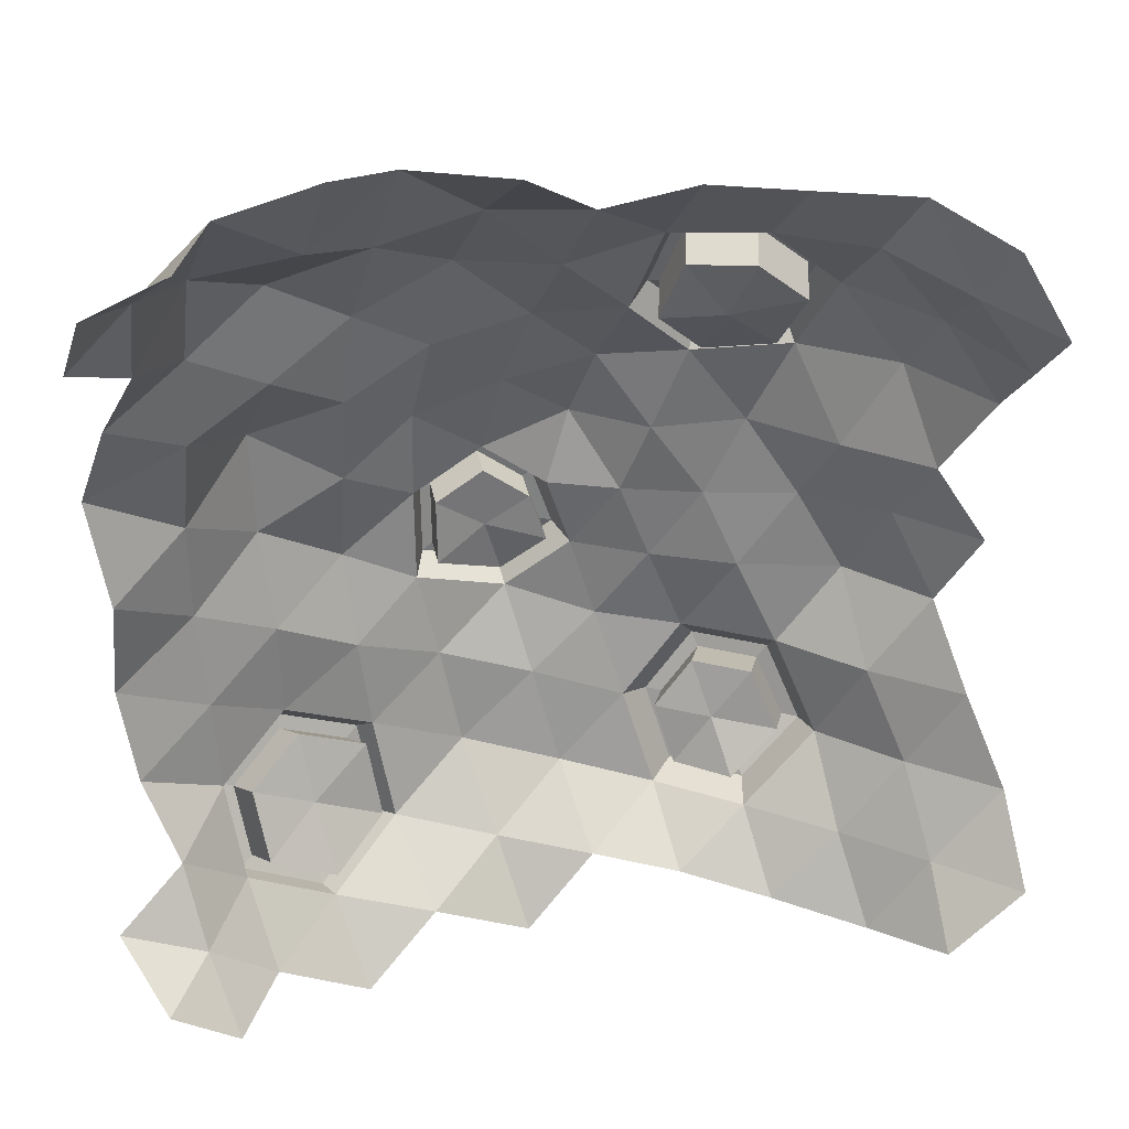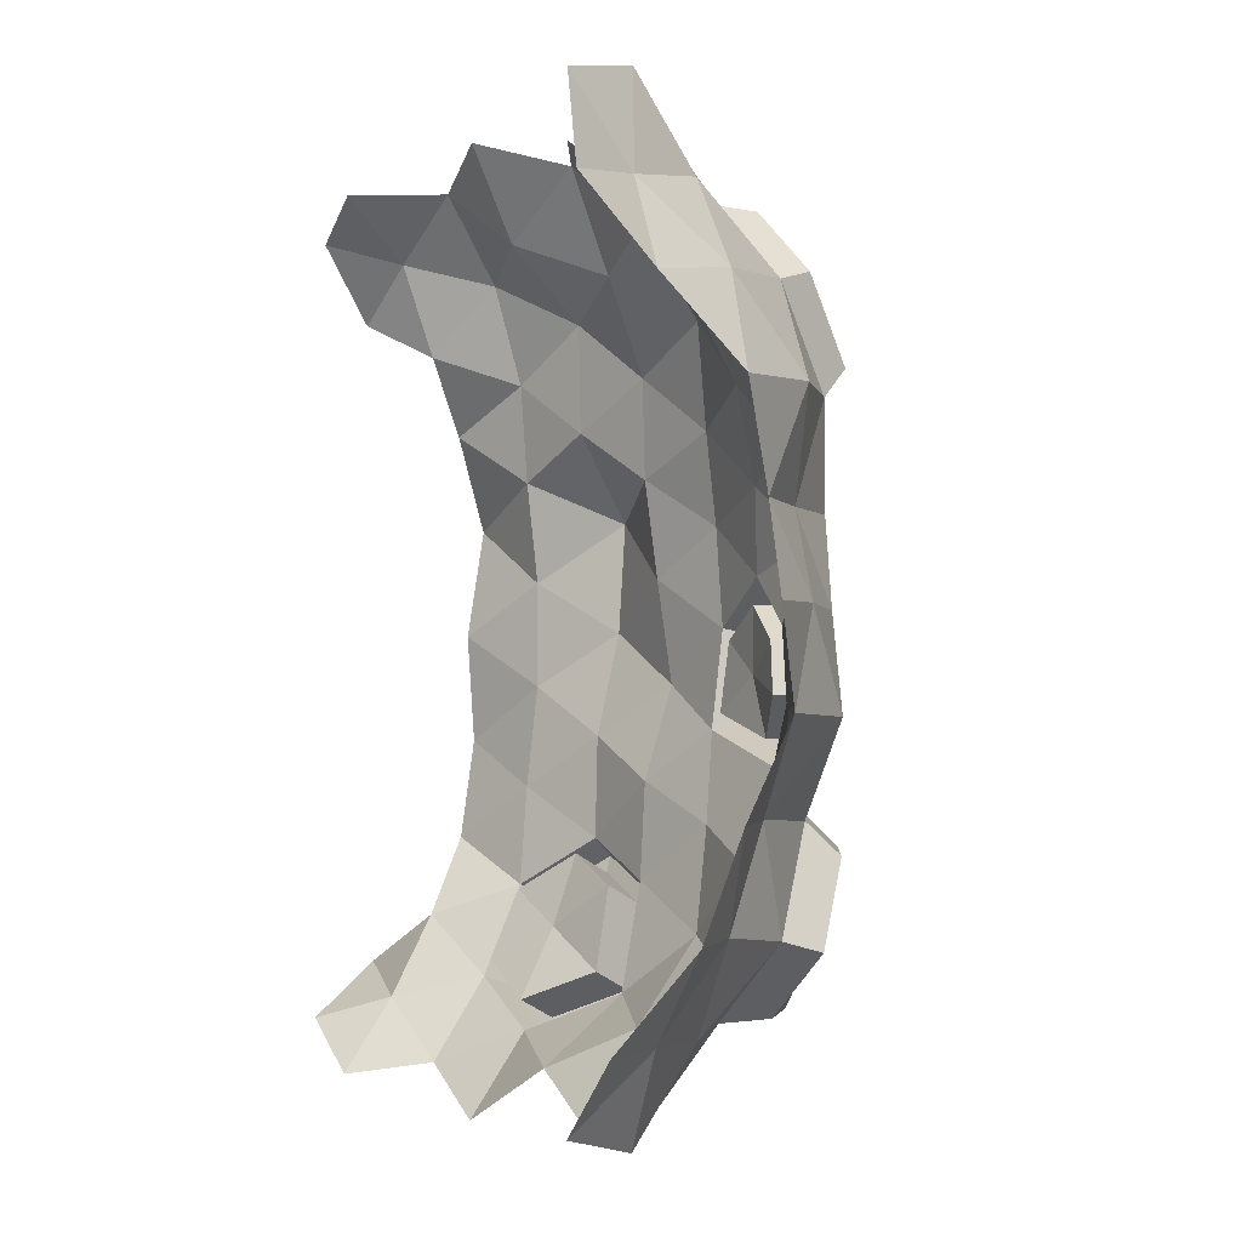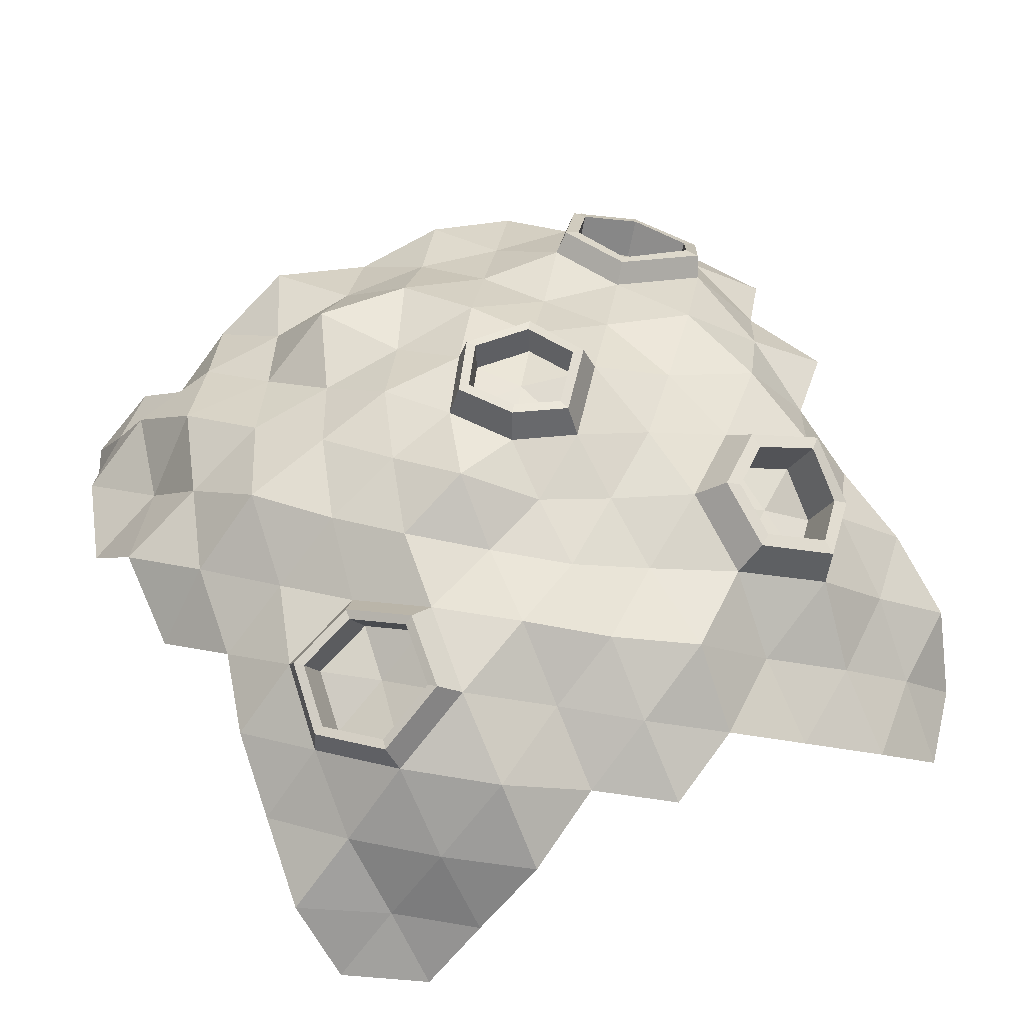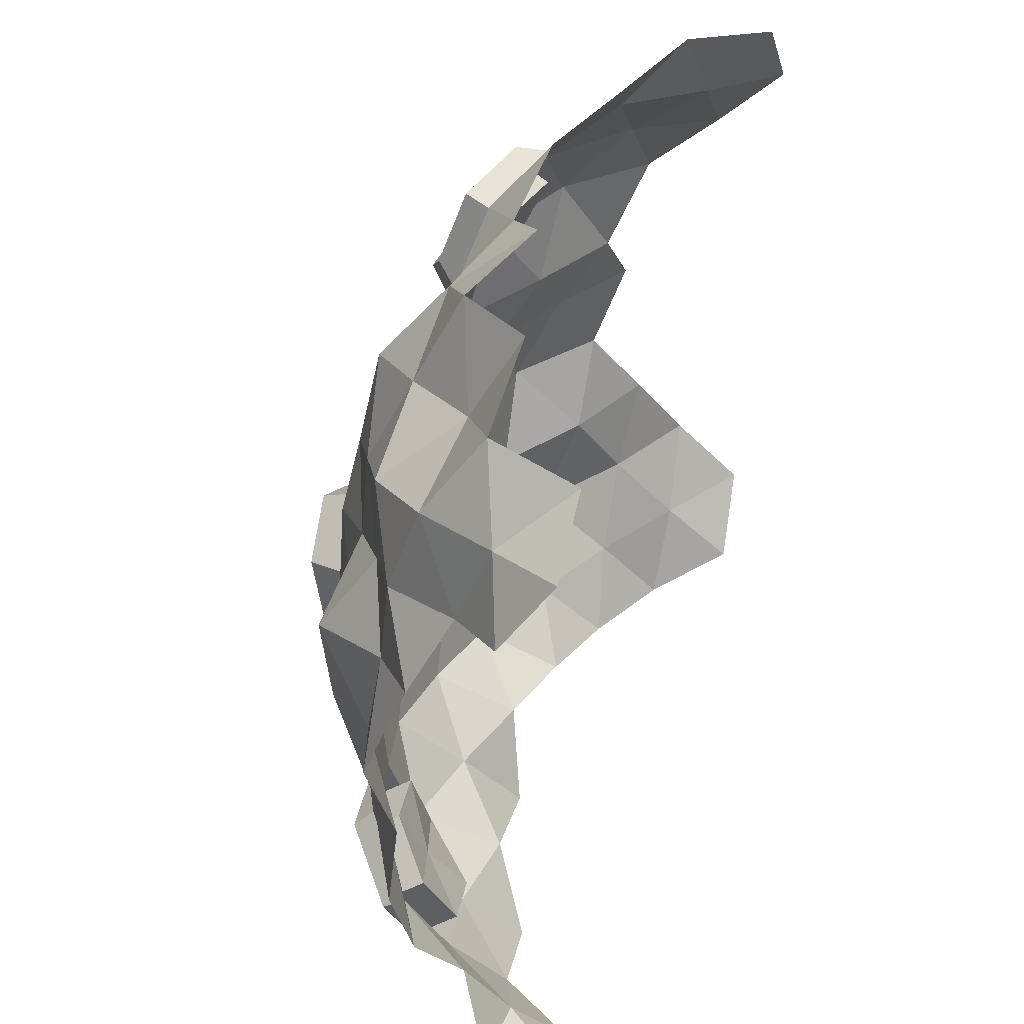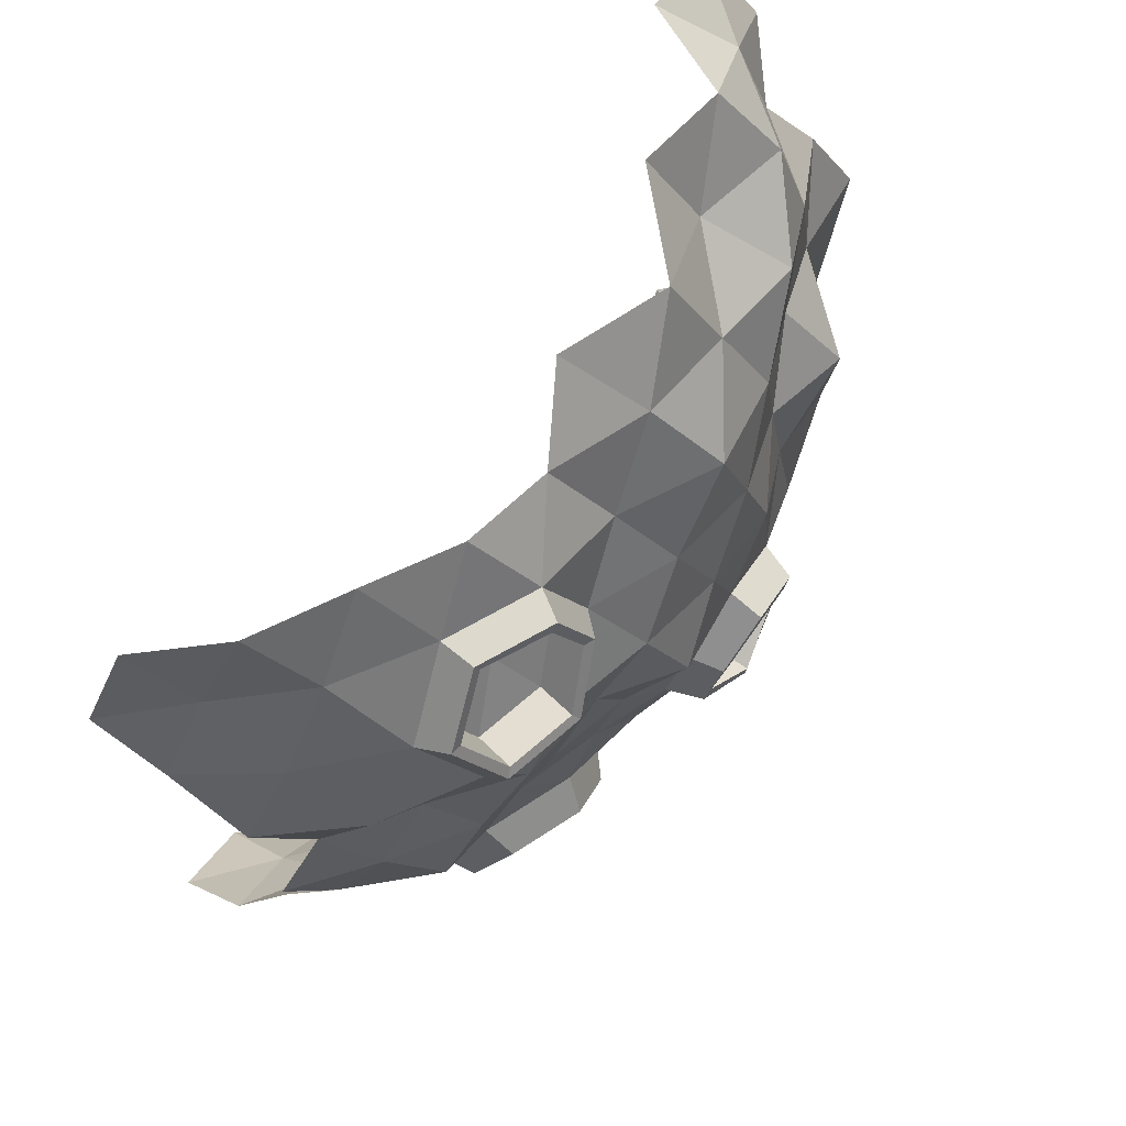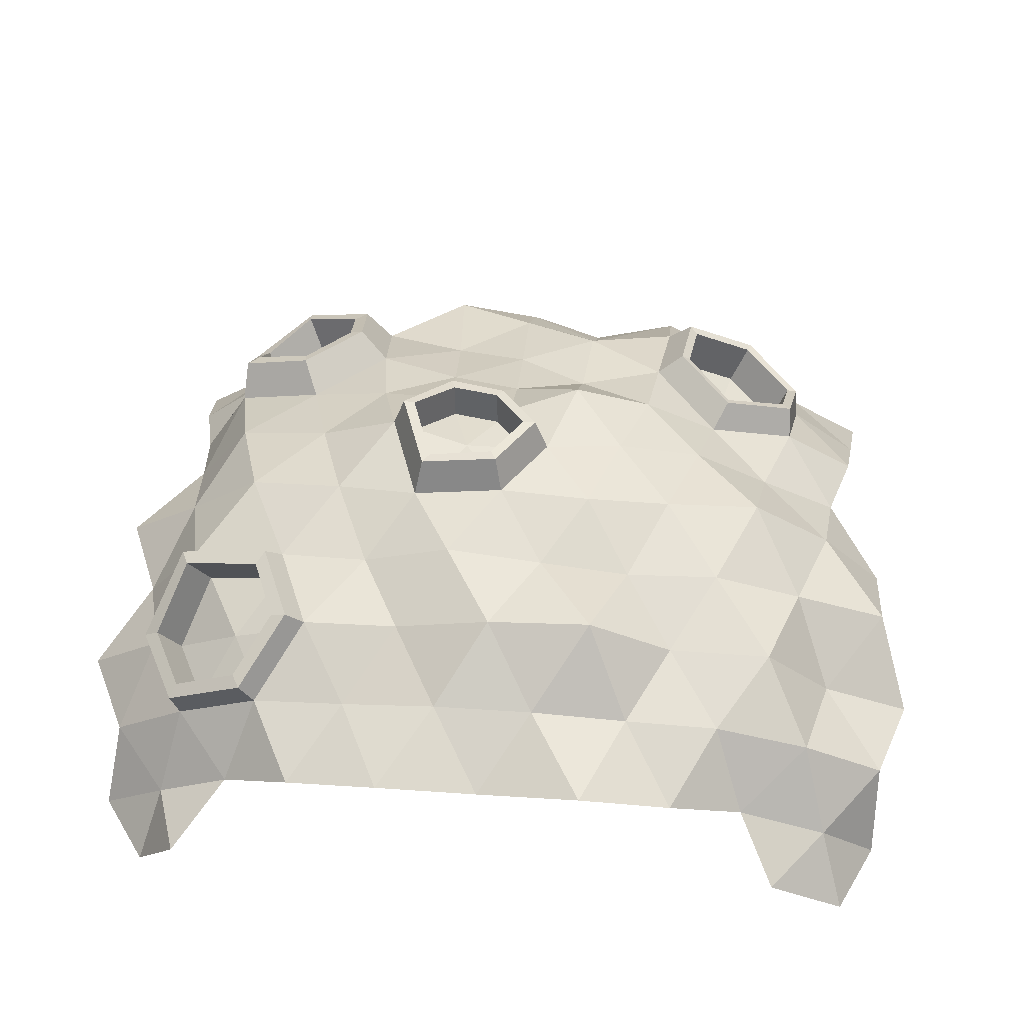
<metadata>
{"format":"obj","ext":"obj","renderer":"f3d","projection":"perspective","resolution":1024,"background":"white","views":[{"elev":34.3,"azim":-5.7,"up":"+Z"},{"elev":-2.3,"azim":73.2,"up":"+Z"},{"elev":59.1,"azim":63.8,"up":"+Y"},{"elev":46.5,"azim":-71.1,"up":"+Z"},{"elev":74.0,"azim":129.4,"up":"+Z"},{"elev":38.7,"azim":-85.0,"up":"+Y"}]}
</metadata>
<code>
o Icosphere
v 0.0178 4.819 -0.01293
v 3.229 2.467 2.346
v 2.861 2.518 2.993
v -2.496 2.357 3.199
v -3.094 2.312 2.928
v -2.996 2.238 -2.834
v -2.496 2.357 -3.199
v 2.861 2.518 -2.993
v 3.431 2.602 -2.492
v 0.1968 4.94 0.5497
v 0.3762 4.691 1.158
v 0.565 4.321 1.739
v 0.7874 4.123 2.423
v 0.9726 3.686 2.993
v 3.148 3.686 -0
v 2.534 4.1 0.01583
v 1.889 4.463 0
v 1.178 4.541 0
v 0.5595 4.658 0
v -0.4679 4.812 0.34
v -0.985 4.691 0.7156
v -1.479 4.321 1.075
v -1.996 3.991 1.45
v -2.546 3.686 1.85
v -2.86 3.085 2.078
v -3.254 2.668 2.352
v -0.9962 4.662 -0.7126
v -1.479 4.321 -1.075
v -2.061 4.123 -1.498
v -2.546 3.686 -1.85
v -2.86 3.085 -2.078
v -3.344 2.749 -2.451
v 0.1943 4.786 -0.5419
v 0.377 4.669 -1.136
v 0.5836 4.463 -1.796
v 0.8042 4.225 -2.501
v 0.9416 3.568 -2.898
v 0.7798 4.592 -0.5665
v 1.441 4.425 -0.5936
v 1.044 4.571 -1.227
v 2.246 4.393 -0.6461
v 1.754 4.335 -1.274
v 2.849 3.87 -0.6292
v 2.378 3.847 -1.25
v 2.052 4.076 -1.982
v 1.479 3.87 -2.515
v 3.077 3.489 -1.268
v 2.654 3.54 -1.913
v 2.168 3.507 -2.548
v 1.641 3.376 -3.066
v 3.34 3.146 -1.923
v 2.8 3.053 -2.515
v 2.348 3.05 -3.153
v -0.3086 4.871 -0.9662
v -0.1234 4.571 -1.606
v -0.844 4.571 -1.372
v 0.07542 4.386 -2.348
v -0.694 4.447 -2.122
v -1.394 4.259 -1.778
v 0.2733 3.747 -2.811
v -0.4647 3.948 -2.727
v -1.253 4.08 -2.557
v -0.2561 3.507 -3.335
v -0.9857 3.441 -3.034
v -1.753 3.507 -2.849
v -2.408 3.376 -2.508
v -1.526 3.053 -3.44
v -2.21 2.954 -3.103
v -2.708 2.751 -2.667
v -0.9963 4.743 0
v -1.557 4.546 -0.3861
v -1.515 4.425 0.3669
v -2.071 4.142 -0.7524
v -2.168 4.335 0
v -2.196 4.392 0.8064
v -2.589 3.747 -1.129
v -2.658 3.847 -0.3862
v -2.658 3.847 0.3862
v -2.589 3.747 1.129
v -3.13 3.376 -1.515
v -3.251 3.507 -0.7871
v -3.19 3.441 0
v -3.338 3.601 0.8085
v -3.118 3.352 1.512
v -0.3079 4.743 0.9476
v -0.844 4.571 1.372
v -0.1129 4.543 1.609
v -1.4 4.279 1.795
v -0.6735 4.453 2.114
v 0.07553 4.142 2.202
v -1.986 3.974 2.242
v -1.228 3.974 2.488
v -0.4692 3.974 2.735
v 0.2733 3.747 2.811
v -2.473 3.466 2.575
v -1.698 3.395 2.758
v -1.045 3.65 3.217
v -0.2477 3.395 3.229
v -2.796 2.842 2.755
v -2.268 3.057 3.205
v -1.526 3.053 3.44
v 0.7798 4.592 0.5665
v 1.044 4.571 1.227
v 1.489 4.571 0.6136
v 1.801 4.45 1.308
v 2.118 4.142 0.6087
v 1.479 3.87 2.515
v 2.033 4.084 1.988
v 2.523 4.083 1.312
v 2.758 3.747 0.6087
v 1.641 3.376 3.066
v 2.168 3.507 2.548
v 2.666 3.554 1.937
v 3.093 3.507 1.274
v 2.353 3.059 3.141
v 2.711 2.956 2.435
v 3.153 2.956 1.826
v -2.112 4.224 -1.75
v -2.482 3.889 -2.019
v -1.604 4.319 -1.958
v -0.1419 5.081 -0.1105
v -1.503 4.198 -2.558
v -1.878 3.748 -2.773
v -2.377 3.654 -2.519
v -2.137 4.261 -1.631
v -2.587 3.855 -1.958
v -1.518 4.387 -1.891
v -1.851 3.69 -2.885
v -2.459 3.568 -2.569
v -1.387 4.222 -2.614
v -1.868 3.751 -2.12
v -2.33 3.613 -1.872
v -1.352 3.922 -2.411
v -1.453 4.042 -1.811
v -1.96 3.948 -1.603
v -1.727 3.472 -2.626
v -2.225 3.378 -2.372
v -0.4897 5.079 0.1422
v 0.9138 4.648 -1.926
v -0.8555 4.965 -0.5987
v -0.01725 5.051 -0.4841
v -0.3685 5.128 -0.7795
v -0.8573 5.03 -0.09433
v -0.07384 5.081 -0.0606
v -0.4865 5.075 0.2392
v 0.07615 5.053 -0.5101
v -0.3512 5.125 -0.8705
v -0.9354 4.948 -0.6551
v -0.9355 5.017 -0.04962
v -0.1157 4.785 -0.1084
v -0.4603 4.779 -0.3364
v -0.8293 4.668 -0.5966
v 0.00893 4.754 -0.482
v -0.3423 4.831 -0.7775
v -0.4635 4.782 0.1442
v -0.8311 4.734 -0.09228
v 1.058 4.508 -2.381
v 1.208 4.722 -1.565
v 0.8003 4.479 1.86
v 1.656 4.567 -1.593
v 1.85 4.415 -2.049
v 1.477 4.265 -2.381
v 0.7925 4.684 -1.912
v 0.9702 4.492 -2.479
v 1.163 4.77 -1.453
v 1.975 4.372 -2.061
v 1.513 4.206 -2.49
v 1.735 4.58 -1.491
v 1.241 4.149 -1.838
v 0.9503 4.122 -2.235
v 1.548 4.181 -1.447
v 1.101 4.336 -1.419
v 0.806 4.262 -1.78
v 1.742 4.029 -1.903
v 1.369 3.879 -2.235
v 0.9606 4.348 2.348
v 1.142 4.662 1.499
v 1.675 4.576 1.556
v 1.444 4.161 2.41
v 1.838 4.317 2.037
v 0.7193 4.508 1.853
v 0.902 4.345 2.416
v 1.113 4.714 1.433
v 1.47 4.138 2.491
v 1.925 4.313 2.058
v 1.735 4.614 1.5
v 0.9198 4.042 2.209
v 1.228 4.055 1.786
v 1.634 4.27 1.417
v 0.7595 4.173 1.721
v 1.101 4.356 1.36
v 1.403 3.854 2.271
v 1.798 4.011 1.898
f 19 33 1
f 18 38 19
f 17 39 18
f 16 41 17
f 15 43 16
f 19 38 33
f 38 34 33
f 18 39 38
f 39 40 38
f 38 40 34
f 40 35 34
f 17 41 39
f 41 42 39
f 39 42 40
f 45 46 167 166
f 35 40 165 163
f 42 45 166 168
f 16 43 41
f 43 44 41
f 41 44 42
f 44 45 42
f 40 42 168 165
f 36 35 163 164
f 46 36 164 167
f 46 37 36
f 43 47 44
f 47 48 44
f 44 48 45
f 48 49 45
f 45 49 46
f 49 50 46
f 46 50 37
f 47 51 48
f 51 52 48
f 48 52 49
f 52 53 49
f 49 53 50
f 51 9 52
f 9 8 52
f 52 8 53
f 33 54 147 146
f 34 54 33
f 35 55 34
f 36 57 35
f 37 60 36
f 20 1 144 145
f 54 27 148 147
f 34 55 54
f 55 56 54
f 54 56 27
f 56 28 27
f 35 57 55
f 57 58 55
f 55 58 56
f 58 59 56
f 56 59 28
f 59 29 28
f 36 60 57
f 60 61 57
f 57 61 58
f 61 62 58
f 58 62 59
f 30 29 125 126
f 62 65 128 130
f 59 62 130 127
f 60 63 61
f 63 64 61
f 61 64 62
f 64 65 62
f 29 59 127 125
f 66 30 126 129
f 65 66 129 128
f 66 31 30
f 64 67 65
f 67 68 65
f 65 68 66
f 68 69 66
f 66 69 31
f 69 32 31
f 68 7 69
f 7 6 69
f 69 6 32
f 1 33 146 144
f 70 20 145 149
f 28 71 27
f 29 73 28
f 30 76 29
f 31 80 30
f 27 70 149 148
f 70 21 20
f 27 71 70
f 71 72 70
f 70 72 21
f 72 22 21
f 28 73 71
f 73 74 71
f 71 74 72
f 74 75 72
f 72 75 22
f 75 23 22
f 29 76 73
f 76 77 73
f 73 77 74
f 77 78 74
f 74 78 75
f 78 79 75
f 75 79 23
f 79 24 23
f 30 80 76
f 80 81 76
f 76 81 77
f 81 82 77
f 77 82 78
f 82 83 78
f 78 83 79
f 83 84 79
f 79 84 24
f 84 25 24
f 20 10 1
f 21 85 20
f 22 86 21
f 23 88 22
f 24 91 23
f 25 95 24
f 26 99 25
f 20 85 10
f 85 11 10
f 21 86 85
f 86 87 85
f 85 87 11
f 87 12 11
f 22 88 86
f 88 89 86
f 86 89 87
f 89 90 87
f 87 90 12
f 90 13 12
f 23 91 88
f 91 92 88
f 88 92 89
f 92 93 89
f 89 93 90
f 93 94 90
f 90 94 13
f 94 14 13
f 24 95 91
f 95 96 91
f 91 96 92
f 96 97 92
f 92 97 93
f 97 98 93
f 93 98 94
f 25 99 95
f 99 100 95
f 95 100 96
f 100 101 96
f 96 101 97
f 26 5 99
f 5 4 99
f 99 4 100
f 10 19 1
f 11 102 10
f 12 103 11
f 108 105 186 185
f 14 107 13
f 10 102 19
f 102 18 19
f 11 103 102
f 103 104 102
f 102 104 18
f 104 17 18
f 103 12 181 183
f 105 103 183 186
f 103 105 104
f 105 106 104
f 104 106 17
f 106 16 17
f 12 13 182 181
f 13 107 184 182
f 107 108 185 184
f 108 109 105
f 105 109 106
f 109 110 106
f 106 110 16
f 110 15 16
f 14 111 107
f 111 112 107
f 107 112 108
f 112 113 108
f 108 113 109
f 113 114 109
f 109 114 110
f 111 115 112
f 115 116 112
f 112 116 113
f 116 117 113
f 113 117 114
f 115 3 116
f 3 2 116
f 116 2 117
f 118 120 134 135
f 120 122 133 134
f 124 119 132 137
f 119 118 135 132
f 123 124 137 136
f 122 123 136 133
f 118 119 126 125
f 120 118 125 127
f 124 123 128 129
f 122 120 127 130
f 123 122 130 128
f 119 124 129 126
f 133 131 134
f 134 131 135
f 131 132 135
f 133 136 131
f 136 137 131
f 131 137 132
f 138 121 150 155
f 142 140 152 154
f 140 143 156 152
f 121 141 153 150
f 141 142 154 153
f 143 138 155 156
f 121 138 145 144
f 141 121 144 146
f 140 142 147 148
f 142 141 146 147
f 143 140 148 149
f 138 143 149 145
f 153 151 150
f 153 154 151
f 154 152 151
f 151 155 150
f 152 156 151
f 151 156 155
f 139 158 172 173
f 158 160 171 172
f 162 157 170 175
f 157 139 173 170
f 161 162 175 174
f 160 161 174 171
f 139 157 164 163
f 158 139 163 165
f 162 161 166 167
f 160 158 165 168
f 161 160 168 166
f 157 162 167 164
f 171 169 172
f 172 169 173
f 169 170 173
f 171 174 169
f 174 175 169
f 169 175 170
f 178 177 191 189
f 180 178 189 193
f 159 176 187 190
f 179 180 193 192
f 176 179 192 187
f 177 159 190 191
f 176 159 181 182
f 159 177 183 181
f 180 179 184 185
f 177 178 186 183
f 179 176 182 184
f 178 180 185 186
f 187 188 190
f 190 188 191
f 188 189 191
f 187 192 188
f 192 193 188
f 188 193 189

</code>
